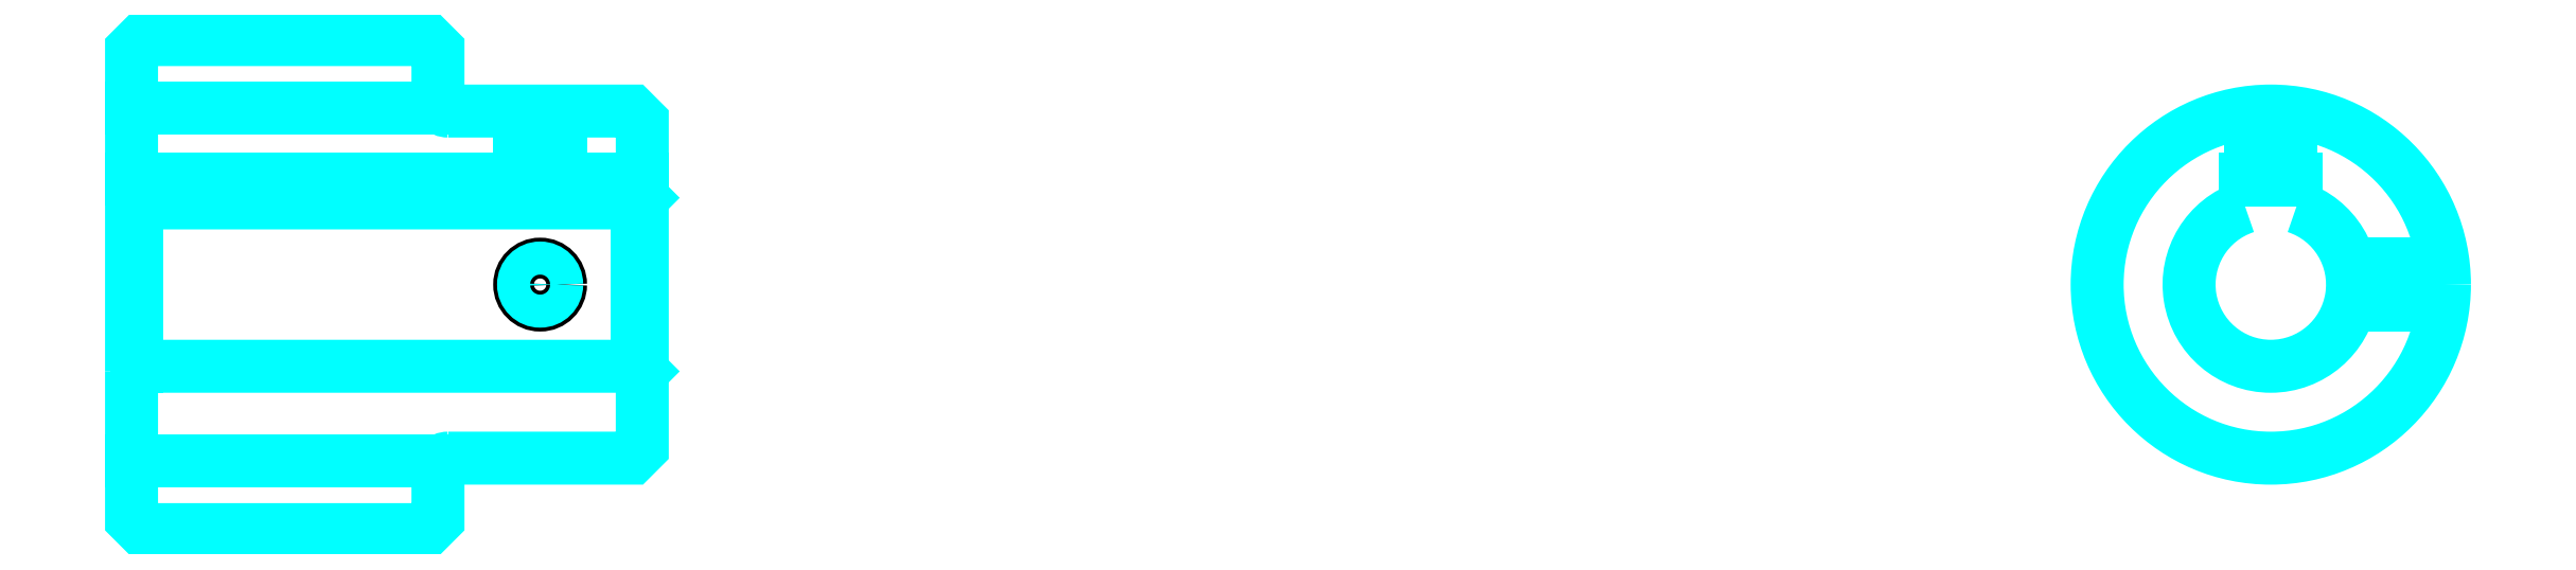
<metadata>
{"format":"dxf","ext":"dxf","renderer":"ezdxf+matplotlib","layout":"modelspace","background":"white","min_lineweight":24,"dpi":150}
</metadata>
<code>
0
SECTION
2
ENTITIES
0
LINE
8
0
10
147.9
20
166.1
30
0
11
177.9
21
166.1
31
0
0
LINE
8
0
10
147.9
20
131.6
30
0
11
177.9
21
131.6
31
0
0
LINE
8
0
10
197.4
20
140.8
30
0
11
197.9
21
140.3
31
0
0
LINE
8
0
10
197.4
20
156.8
30
0
11
197.9
21
157.3
31
0
0
LINE
8
0
10
148.4
20
156.8
30
0
11
148.4
21
140.8
31
0
0
POLYLINE
8
0
66
1
10
0
20
0
30
0
70
2
0
VERTEX
8
0
10
147.9
20
140.3
30
0
70
0
0
VERTEX
8
0
10
148.4
20
140.8
30
0
70
0
0
VERTEX
8
0
10
197.4
20
140.8
30
0
70
0
0
VERTEX
8
0
10
197.4
20
156.8
30
0
70
0
0
VERTEX
8
0
10
148.4
20
156.8
30
0
70
0
0
VERTEX
8
0
10
147.9
20
157.3
30
0
70
0
0
SEQEND
8
0
0
ARC
8
0
10
178.9
20
166.8
30
0
40
1
50
180
51
270
0
ARC
8
0
10
178.9
20
130.8
30
0
40
1
50
90
51
180
0
ARC
8
0
10
357.3
20
148.8
30
0
40
8
50
108.2
51
71.79
0
POLYLINE
8
0
66
1
10
0
20
0
30
0
70
2
0
VERTEX
8
0
10
359.8
20
156.4
30
0
70
0
0
VERTEX
8
0
10
359.8
20
159.1
30
0
70
0
0
VERTEX
8
0
10
354.8
20
159.1
30
0
70
0
0
VERTEX
8
0
10
354.8
20
156.4
30
0
70
0
0
SEQEND
8
0
0
LINE
8
0
10
147.9
20
159.1
30
0
11
197.9
21
159.1
31
0
0
POLYLINE
8
0
66
1
10
0
20
0
30
0
70
2
0
VERTEX
8
0
10
189.9
20
165.8
30
0
70
0
0
VERTEX
8
0
10
189.9
20
159.1
30
0
70
0
0
SEQEND
8
0
0
POLYLINE
8
0
66
1
10
0
20
0
30
0
70
2
0
VERTEX
8
0
10
185.9
20
165.8
30
0
70
0
0
VERTEX
8
0
10
185.9
20
159.1
30
0
70
0
0
SEQEND
8
0
0
POLYLINE
8
0
66
1
10
0
20
0
30
0
70
2
0
VERTEX
8
0
10
189.5
20
165.8
30
0
70
0
0
VERTEX
8
0
10
189.5
20
159.1
30
0
70
0
0
SEQEND
8
0
0
POLYLINE
8
0
66
1
10
0
20
0
30
0
70
2
0
VERTEX
8
0
10
186.3
20
165.8
30
0
70
0
0
VERTEX
8
0
10
186.3
20
159.1
30
0
70
0
0
SEQEND
8
0
0
POLYLINE
8
0
66
1
10
0
20
0
30
0
70
2
0
VERTEX
8
0
10
355.3
20
159.1
30
0
70
0
0
VERTEX
8
0
10
355.3
20
165.7
30
0
70
0
0
SEQEND
8
0
0
POLYLINE
8
0
66
1
10
0
20
0
30
0
70
2
0
VERTEX
8
0
10
359.3
20
159.1
30
0
70
0
0
VERTEX
8
0
10
359.3
20
165.7
30
0
70
0
0
SEQEND
8
0
0
POLYLINE
8
0
66
1
10
0
20
0
30
0
70
2
0
VERTEX
8
0
10
355.7
20
159.1
30
0
70
0
0
VERTEX
8
0
10
355.7
20
165.7
30
0
70
0
0
SEQEND
8
0
0
POLYLINE
8
0
66
1
10
0
20
0
30
0
70
2
0
VERTEX
8
0
10
359
20
159.1
30
0
70
0
0
VERTEX
8
0
10
359
20
165.7
30
0
70
0
0
SEQEND
8
0
0
CIRCLE
8
0
10
187.9
20
148.8
30
0
40
2
0
CIRCLE
8
0
10
187.9
20
148.8
30
0
40
1.62
0
POLYLINE
8
0
66
1
10
0
20
0
30
0
70
2
0
VERTEX
8
0
10
365.1
20
150.8
30
0
70
0
0
VERTEX
8
0
10
374.2
20
150.8
30
0
70
0
0
SEQEND
8
0
0
POLYLINE
8
0
66
1
10
0
20
0
30
0
70
2
0
VERTEX
8
0
10
365.1
20
146.8
30
0
70
0
0
VERTEX
8
0
10
374.2
20
146.8
30
0
70
0
0
SEQEND
8
0
0
POLYLINE
8
0
66
1
10
0
20
0
30
0
70
2
0
VERTEX
8
0
10
365.2
20
150.4
30
0
70
0
0
VERTEX
8
0
10
374.3
20
150.4
30
0
70
0
0
SEQEND
8
0
0
POLYLINE
8
0
66
1
10
0
20
0
30
0
70
2
0
VERTEX
8
0
10
365.2
20
147.2
30
0
70
0
0
VERTEX
8
0
10
374.3
20
147.2
30
0
70
0
0
SEQEND
8
0
0
POLYLINE
8
0
66
1
10
0
20
0
30
0
70
2
0
VERTEX
8
0
10
147.9
20
140.3
30
0
70
0
0
VERTEX
8
0
10
147.9
20
125.8
30
0
70
0
0
VERTEX
8
0
10
148.9
20
124.8
30
0
70
0
0
VERTEX
8
0
10
176.9
20
124.8
30
0
70
0
0
VERTEX
8
0
10
177.9
20
125.8
30
0
70
0
0
VERTEX
8
0
10
177.9
20
130.8
30
0
70
0
0
SEQEND
8
0
0
POLYLINE
8
0
66
1
10
0
20
0
30
0
70
2
0
VERTEX
8
0
10
178.9
20
131.8
30
0
70
0
0
VERTEX
8
0
10
196.9
20
131.8
30
0
70
0
0
VERTEX
8
0
10
197.9
20
132.8
30
0
70
0
0
VERTEX
8
0
10
197.9
20
164.8
30
0
70
0
0
VERTEX
8
0
10
196.9
20
165.8
30
0
70
0
0
VERTEX
8
0
10
178.9
20
165.8
30
0
70
0
0
SEQEND
8
0
0
POLYLINE
8
0
66
1
10
0
20
0
30
0
70
2
0
VERTEX
8
0
10
177.9
20
166.8
30
0
70
0
0
VERTEX
8
0
10
177.9
20
171.8
30
0
70
0
0
VERTEX
8
0
10
176.9
20
172.8
30
0
70
0
0
VERTEX
8
0
10
148.9
20
172.8
30
0
70
0
0
VERTEX
8
0
10
147.9
20
171.8
30
0
70
0
0
VERTEX
8
0
10
147.9
20
140.3
30
0
70
0
0
SEQEND
8
0
0
CIRCLE
8
0
10
357.3
20
148.8
30
0
40
17
0
ENDSEC
0
EOF

</code>
